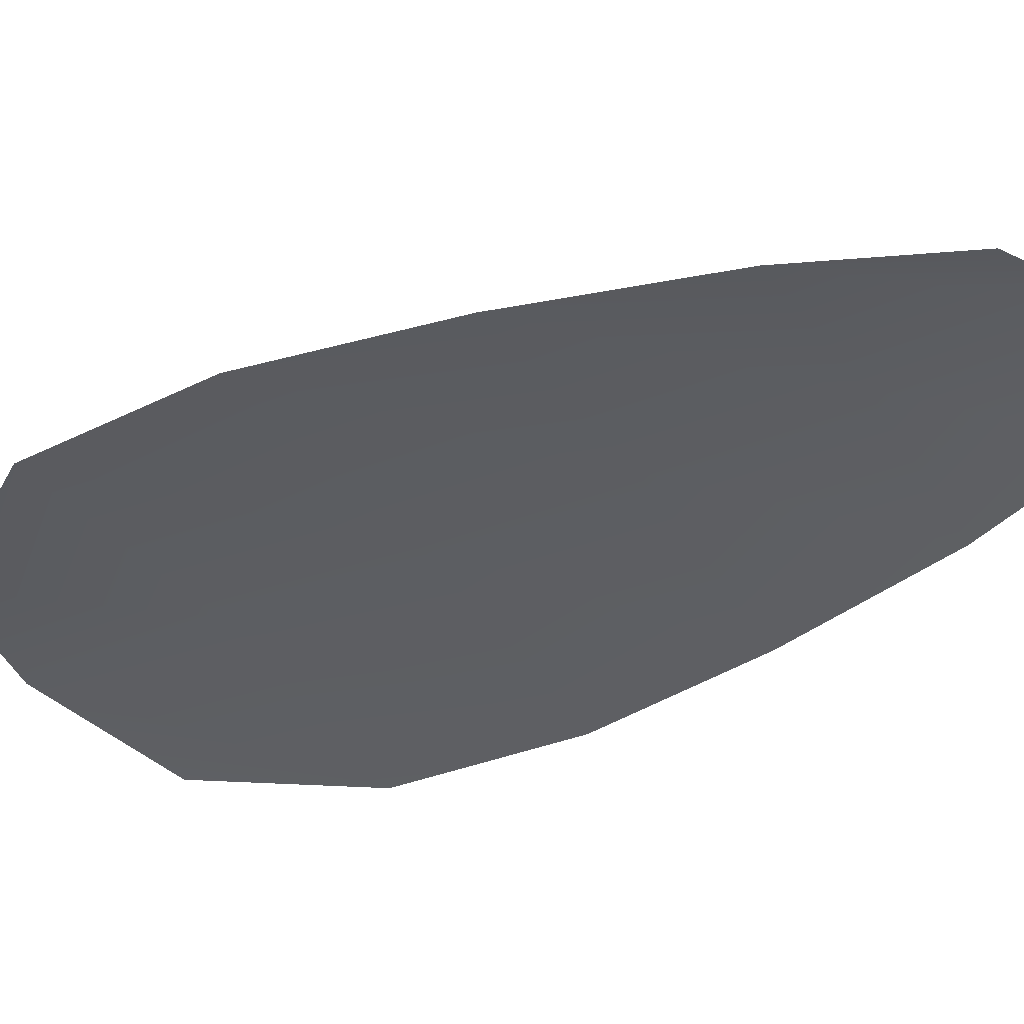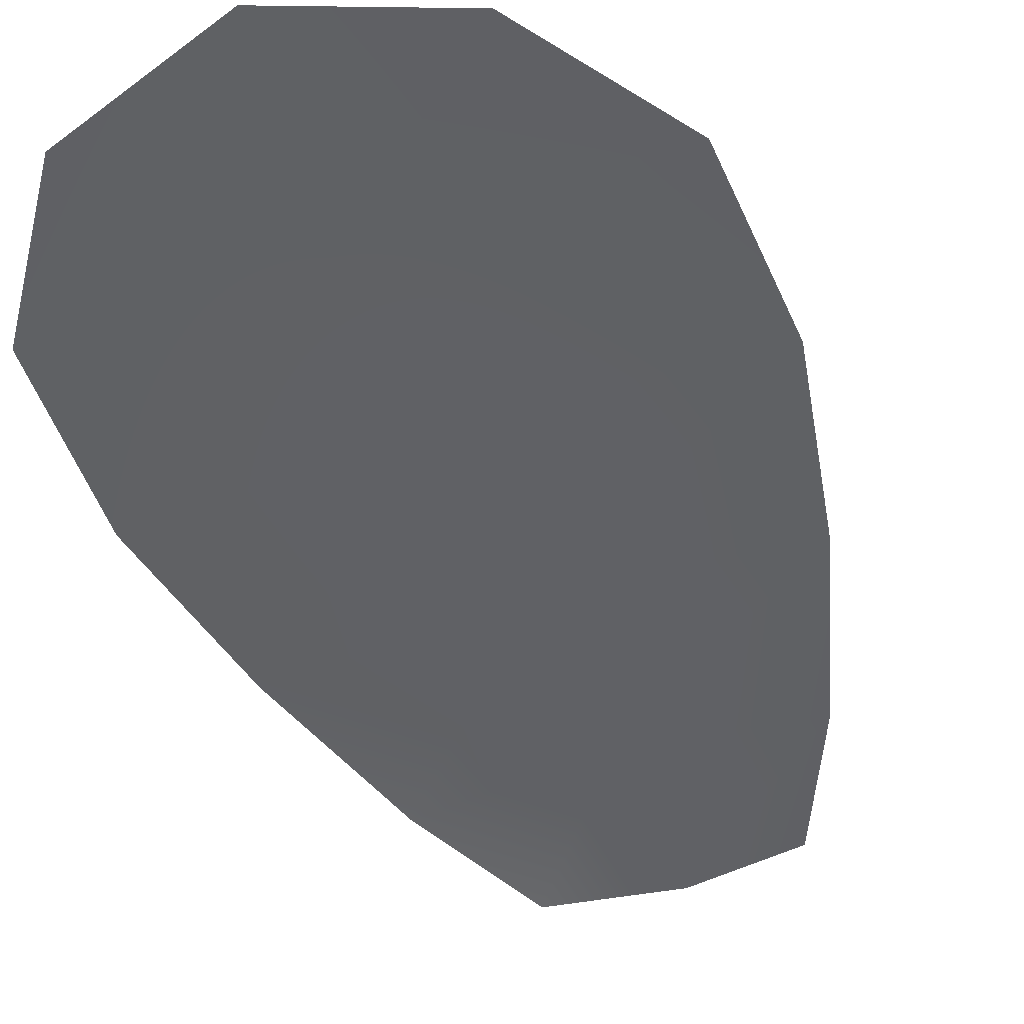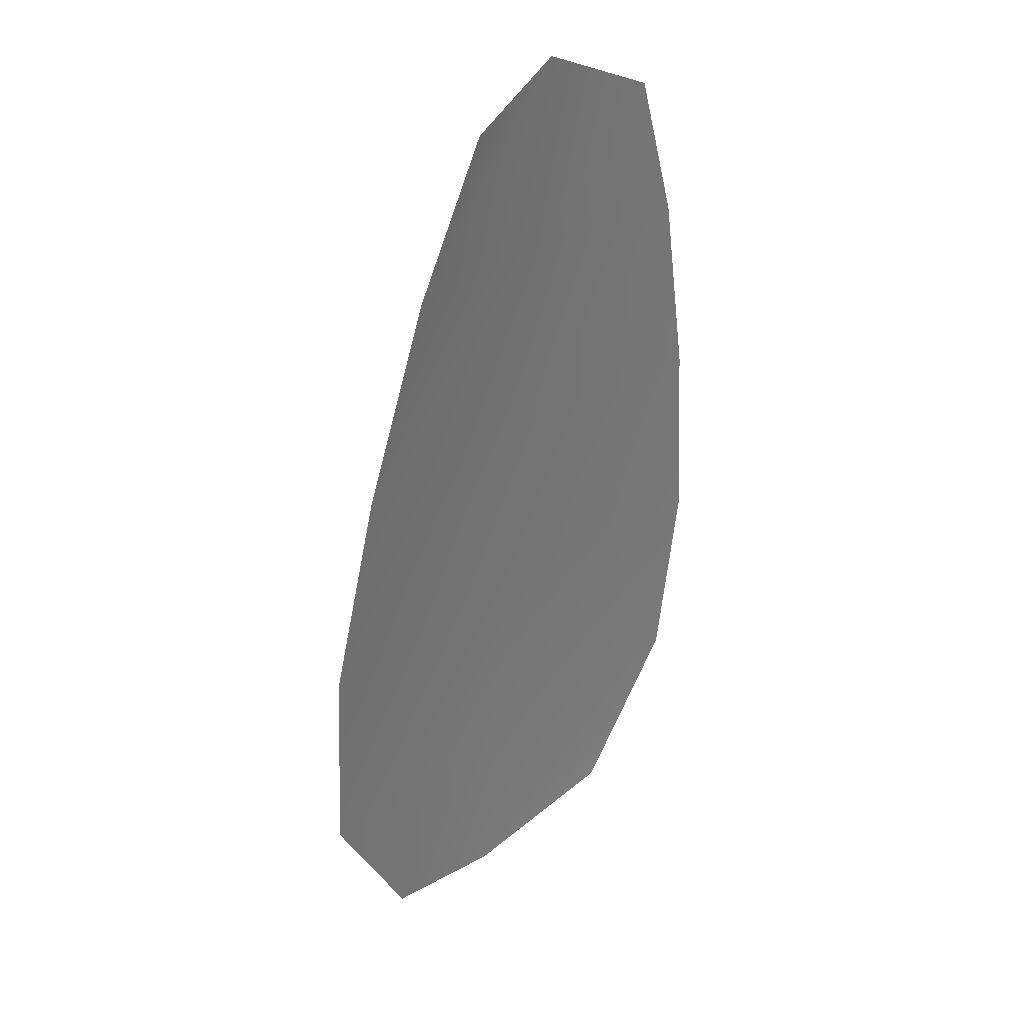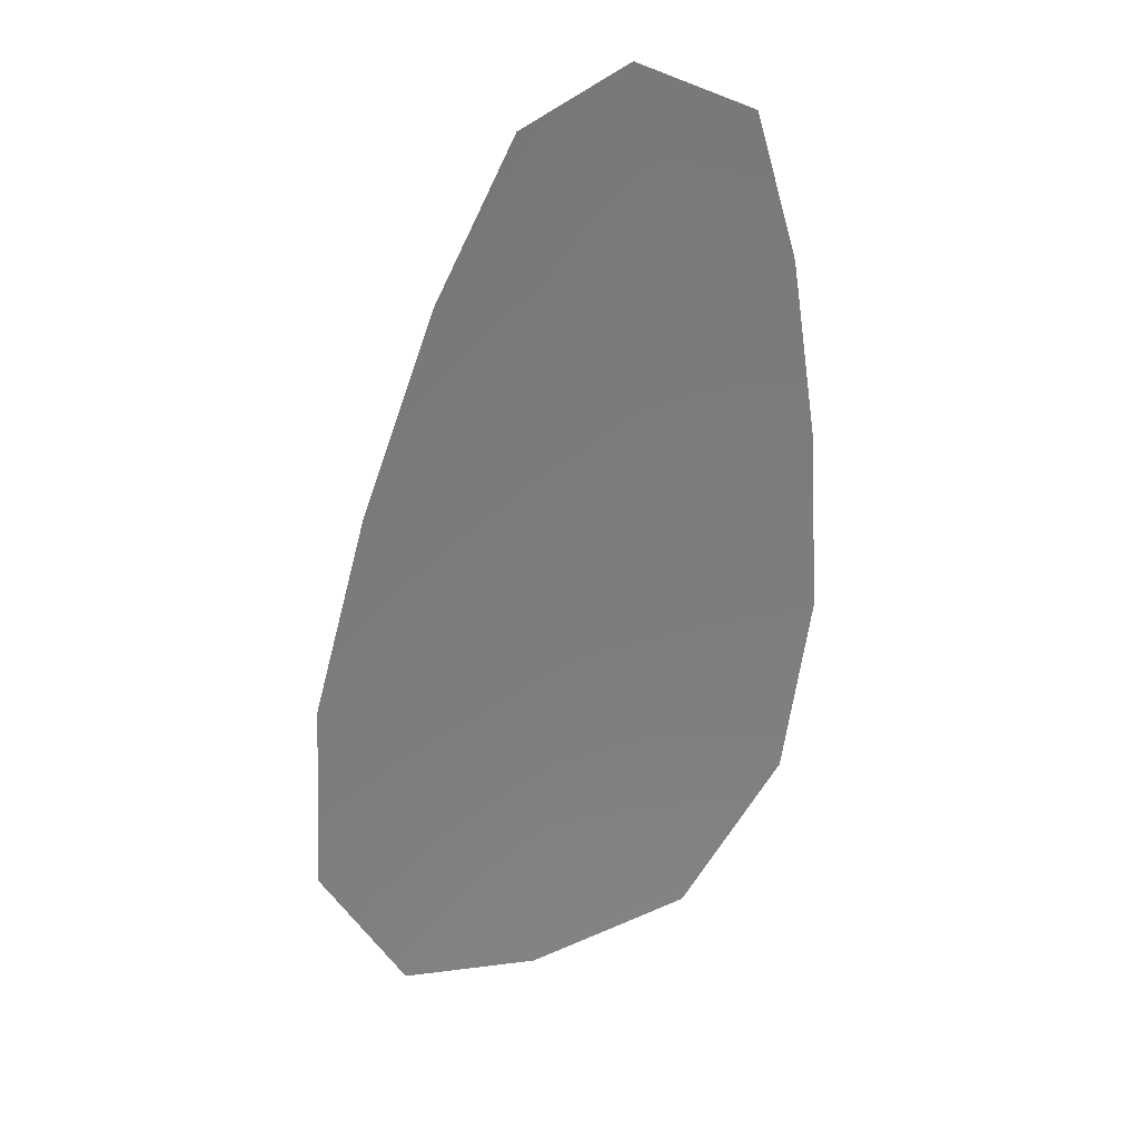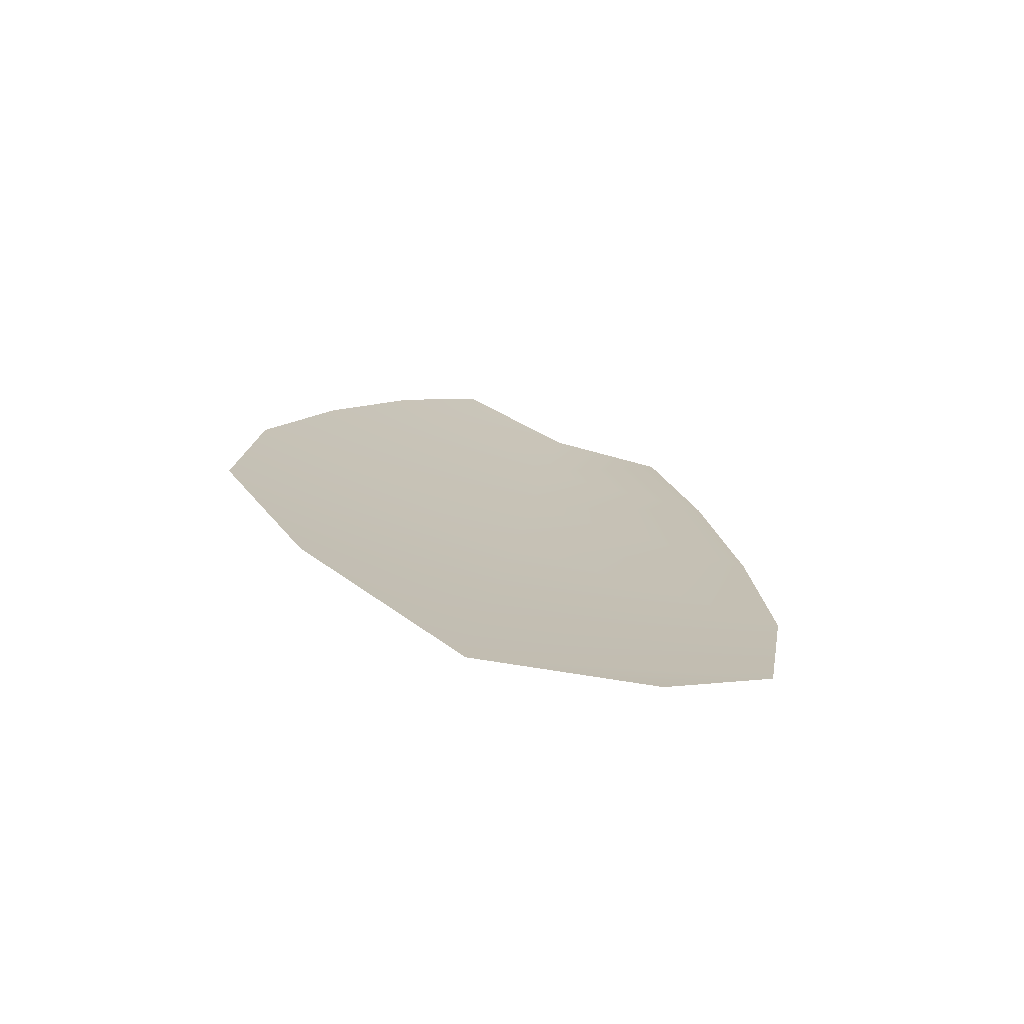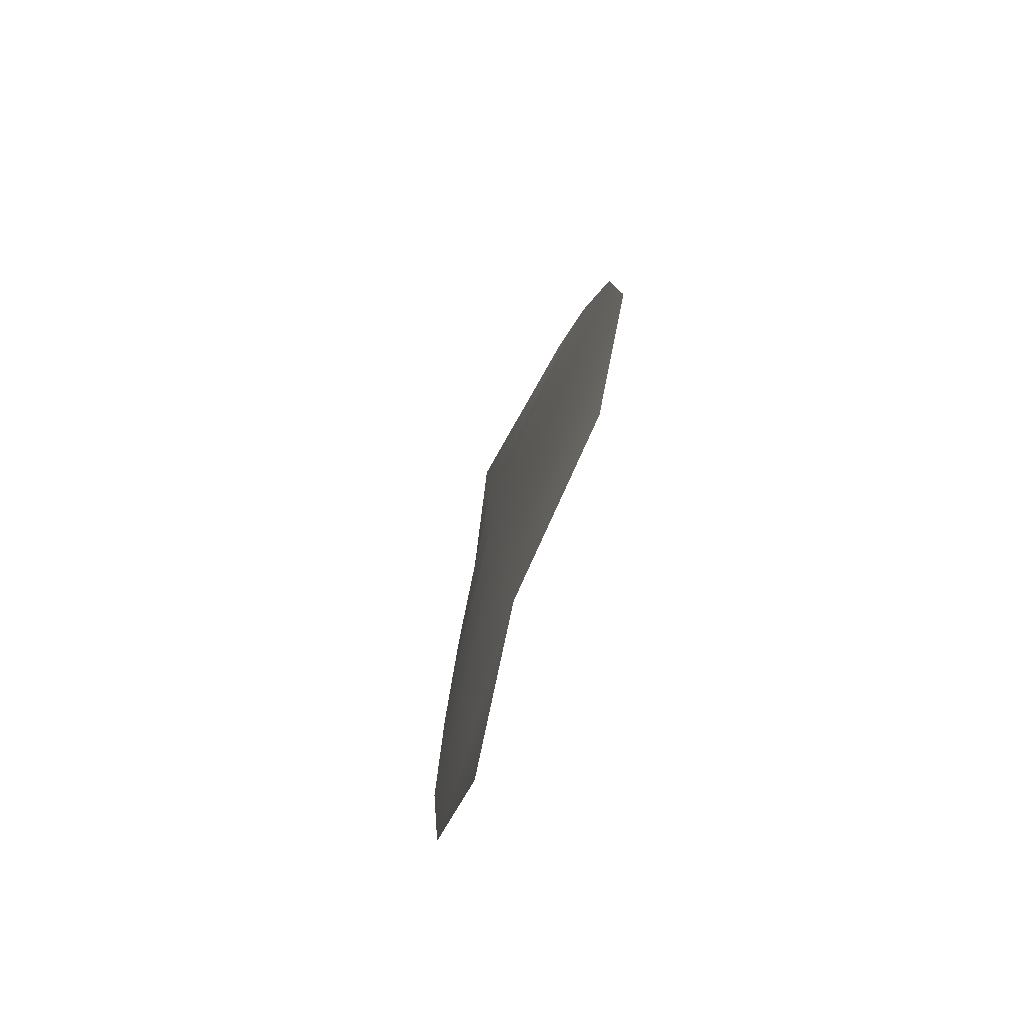
<metadata>
{"format":"obj","ext":"obj","renderer":"f3d","projection":"perspective","resolution":1024,"background":"white","views":[{"elev":-37.3,"azim":126.1,"up":"+Z"},{"elev":-47.6,"azim":26.6,"up":"+Z"},{"elev":35.2,"azim":131.8,"up":"+Y"},{"elev":32.3,"azim":150.7,"up":"+Y"},{"elev":-75.4,"azim":160.0,"up":"+Y"},{"elev":-76.8,"azim":71.3,"up":"+Y"}]}
</metadata>
<code>
o feather_flight_tertiary_012
v 0.08273 0.09762 0.03656
v 0.07924 0.09724 0.03656
v 0.08474 0.08499 0.03656
v 0.07999 0.08447 0.03656
v 0.08091 0.09808 0.03688
v 0.08244 0.08402 0.03688
v 0.08391 0.09557 0.03656
v 0.08501 0.09286 0.03656
v 0.08582 0.09011 0.03656
v 0.08598 0.0873 0.03656
v 0.07828 0.08646 0.03656
v 0.07783 0.08925 0.03656
v 0.07804 0.0921 0.03656
v 0.07853 0.09499 0.03656
v 0.08122 0.09528 0.03688
v 0.08152 0.09248 0.03688
v 0.08183 0.08968 0.03688
v 0.08213 0.08688 0.03688
f 18 10 3 6
f 11 18 6 4
f 5 1 7 15
f 15 7 8 16
f 16 8 9 17
f 17 9 10 18
f 2 5 15 14
f 14 15 16 13
f 13 16 17 12
f 12 17 18 11

</code>
